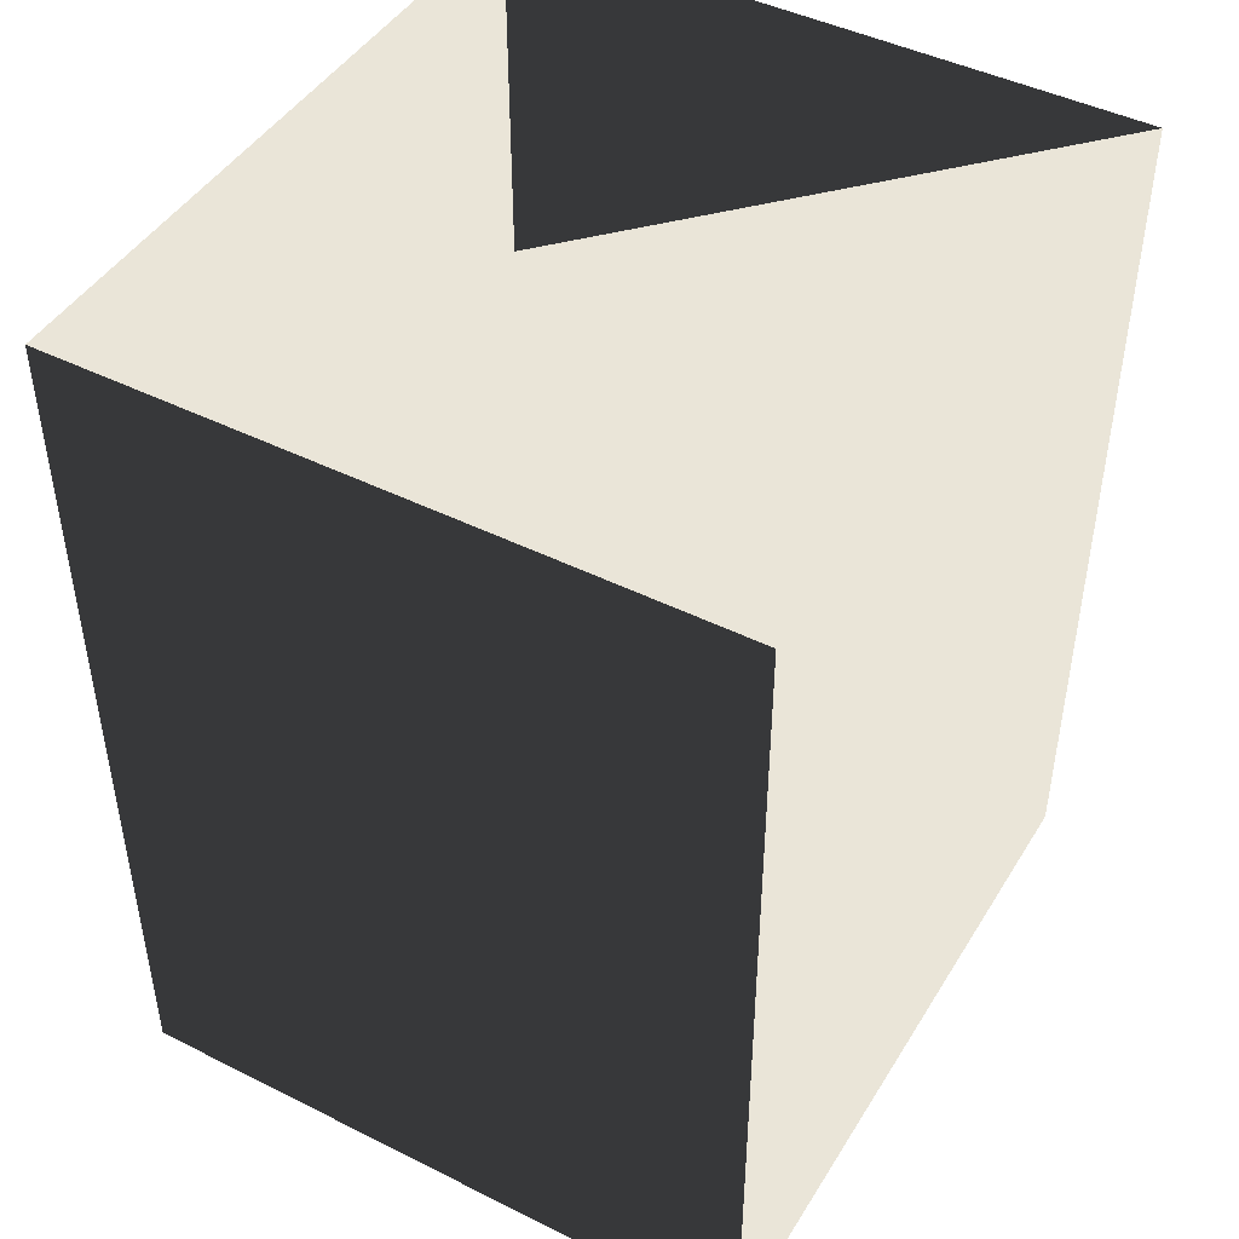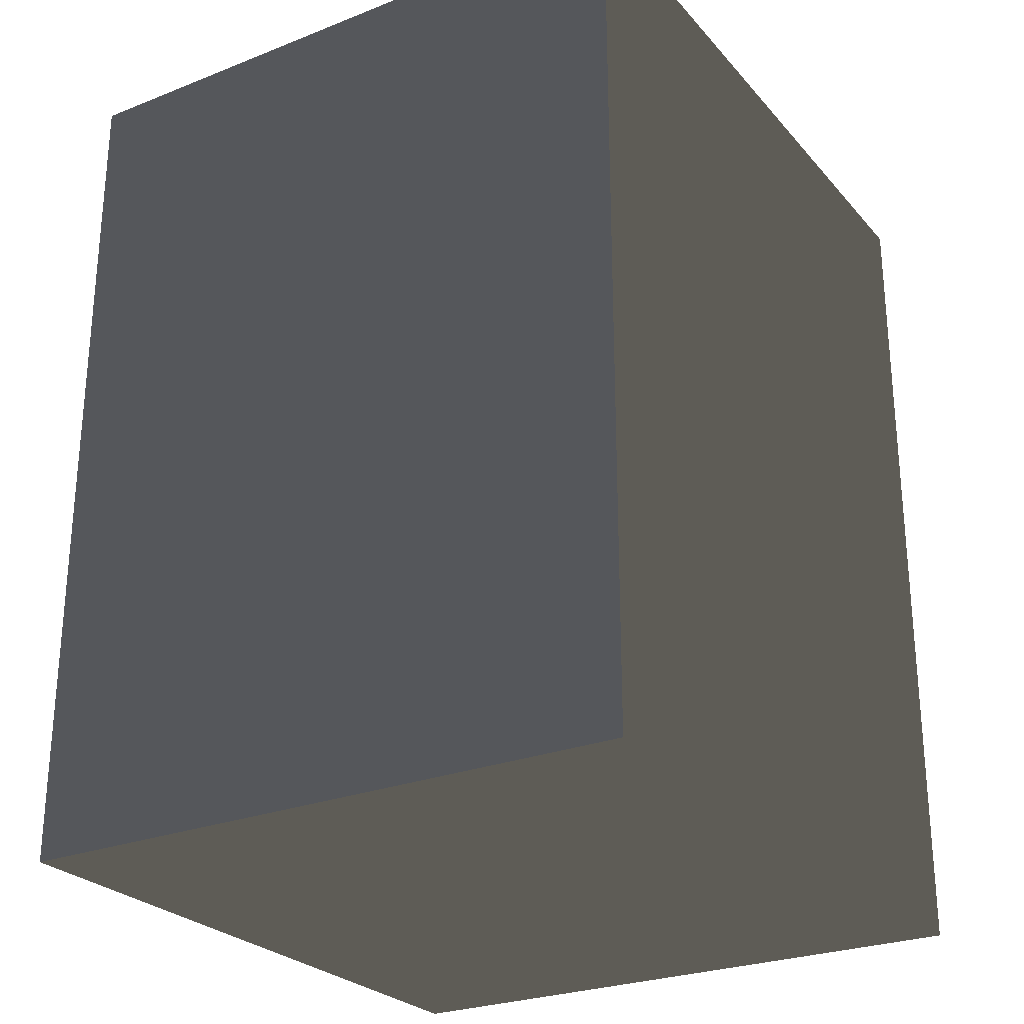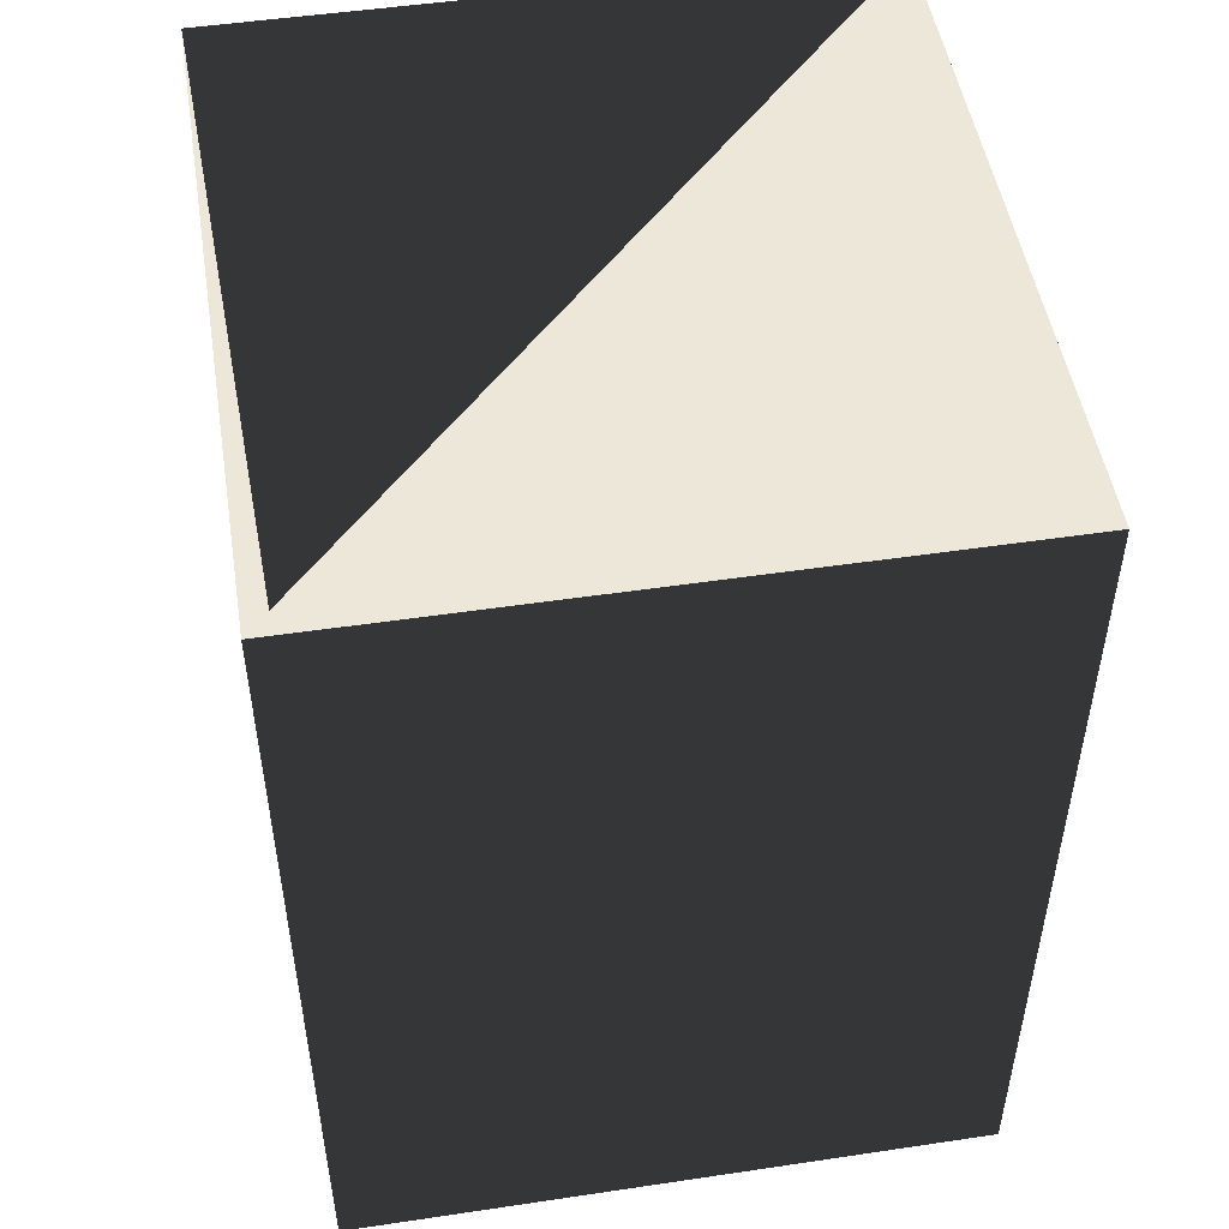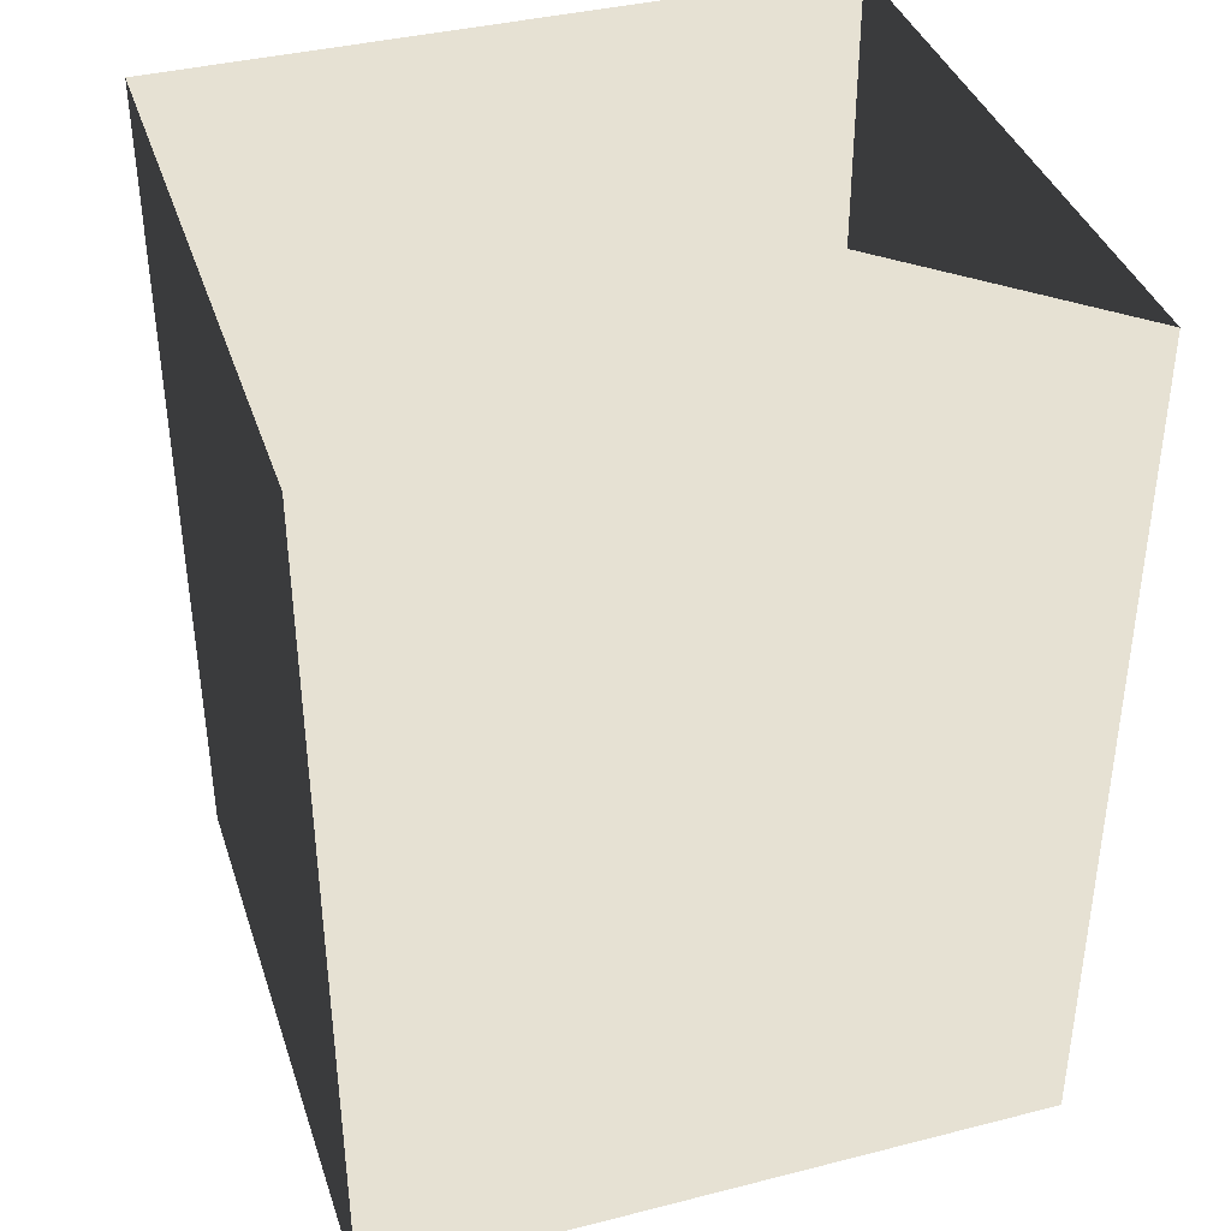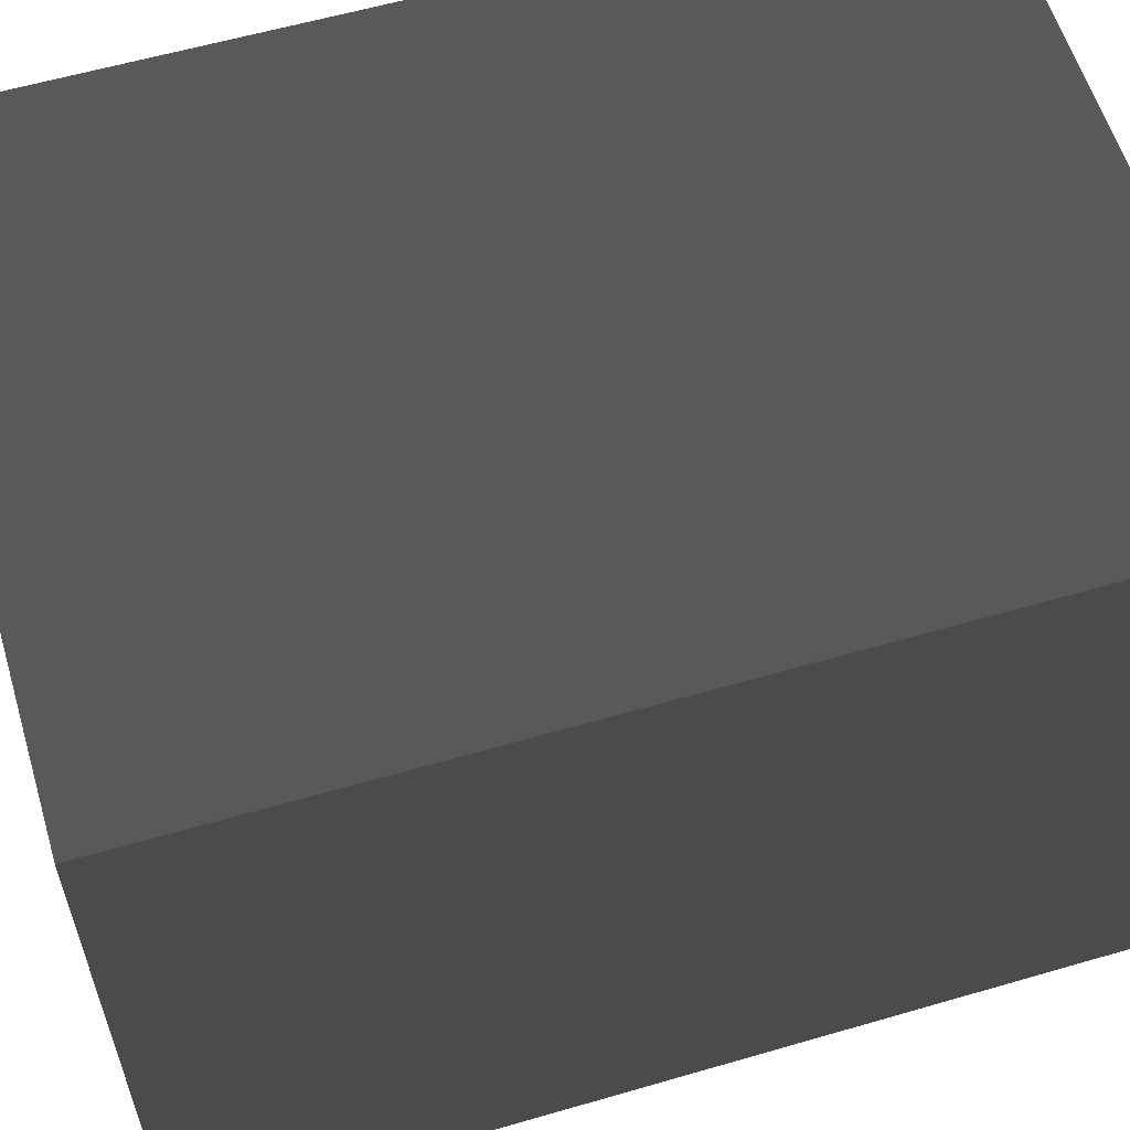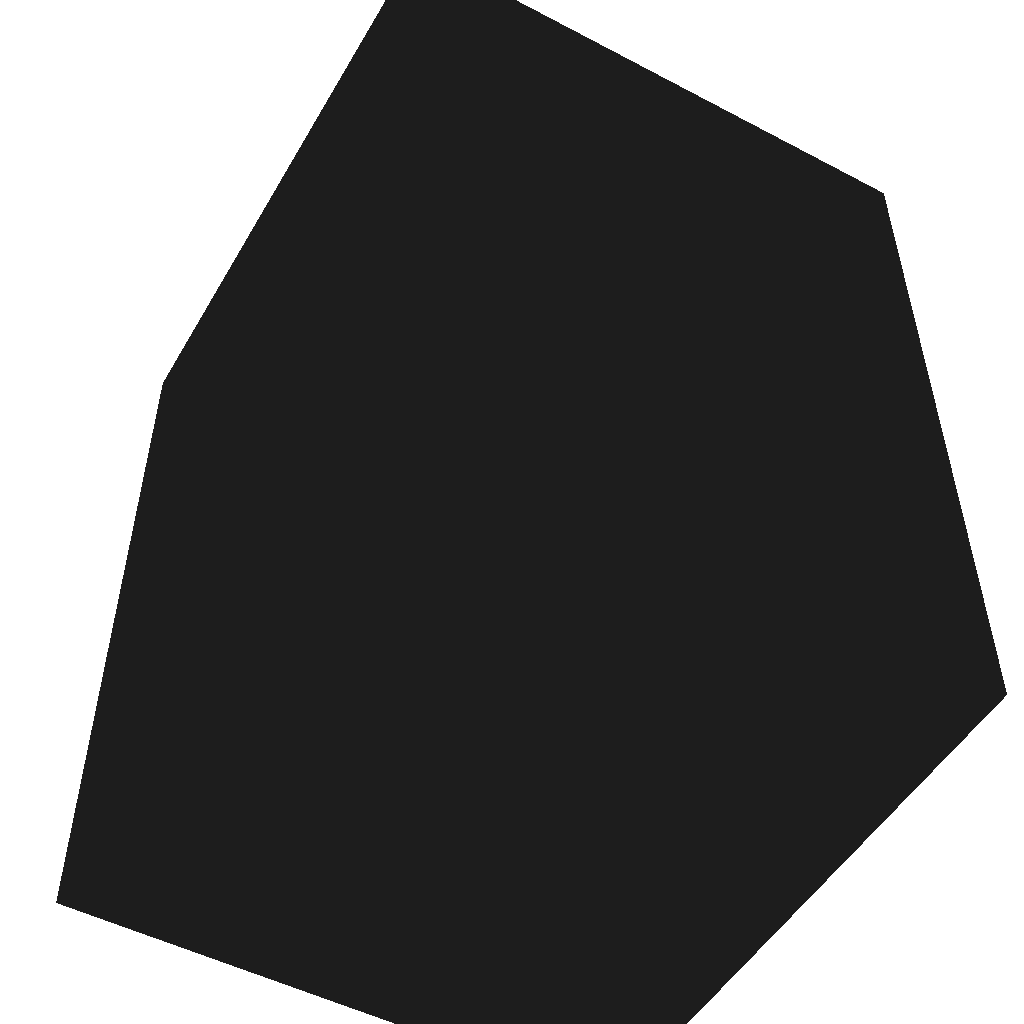
<metadata>
{"format":"obj","ext":"obj","renderer":"f3d","projection":"perspective","resolution":1024,"background":"white","views":[{"elev":45.5,"azim":29.9,"up":"+Z"},{"elev":-26.5,"azim":31.6,"up":"+Z"},{"elev":49.9,"azim":-9.3,"up":"+Z"},{"elev":38.7,"azim":72.3,"up":"+Z"},{"elev":58.9,"azim":-106.7,"up":"+Y"},{"elev":-51.1,"azim":150.3,"up":"+Z"}]}
</metadata>
<code>
v -0.325 -0.35 -0.445
v 0.325 -0.35 -0.445
v 0.325 0.35 -0.445
v -0.325 0.35 -0.445
v -0.325 -0.35 0.445
v 0.325 -0.35 0.445
v 0.325 0.35 0.445
v -0.325 0.35 0.445
f 1 2 3 4
f 5 6 7 6
f 1 5 8 4
f 2 6 7 3
f 1 2 6 5
f 4 3 7 8

</code>
